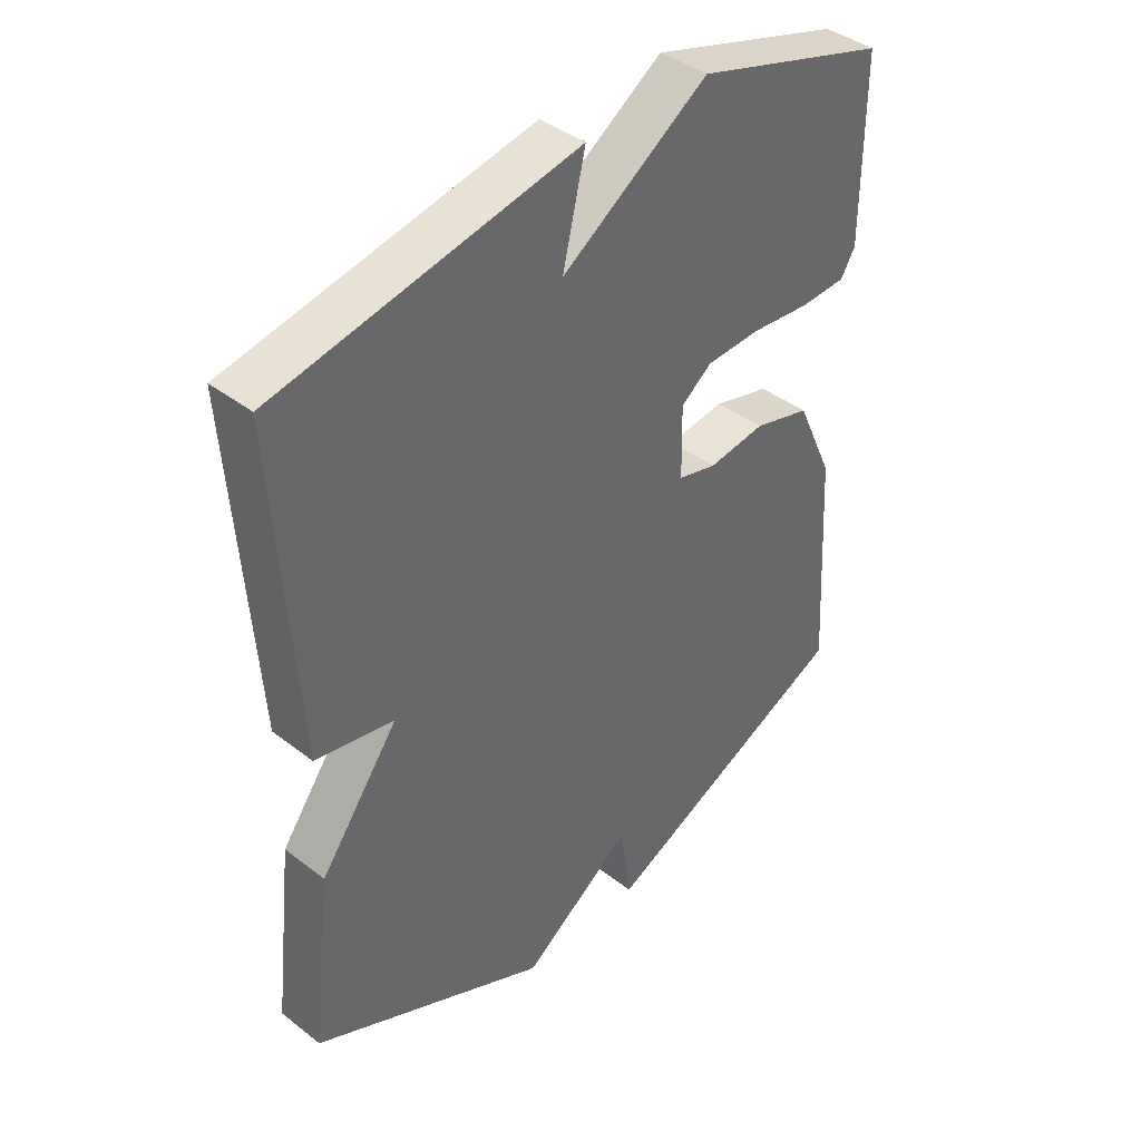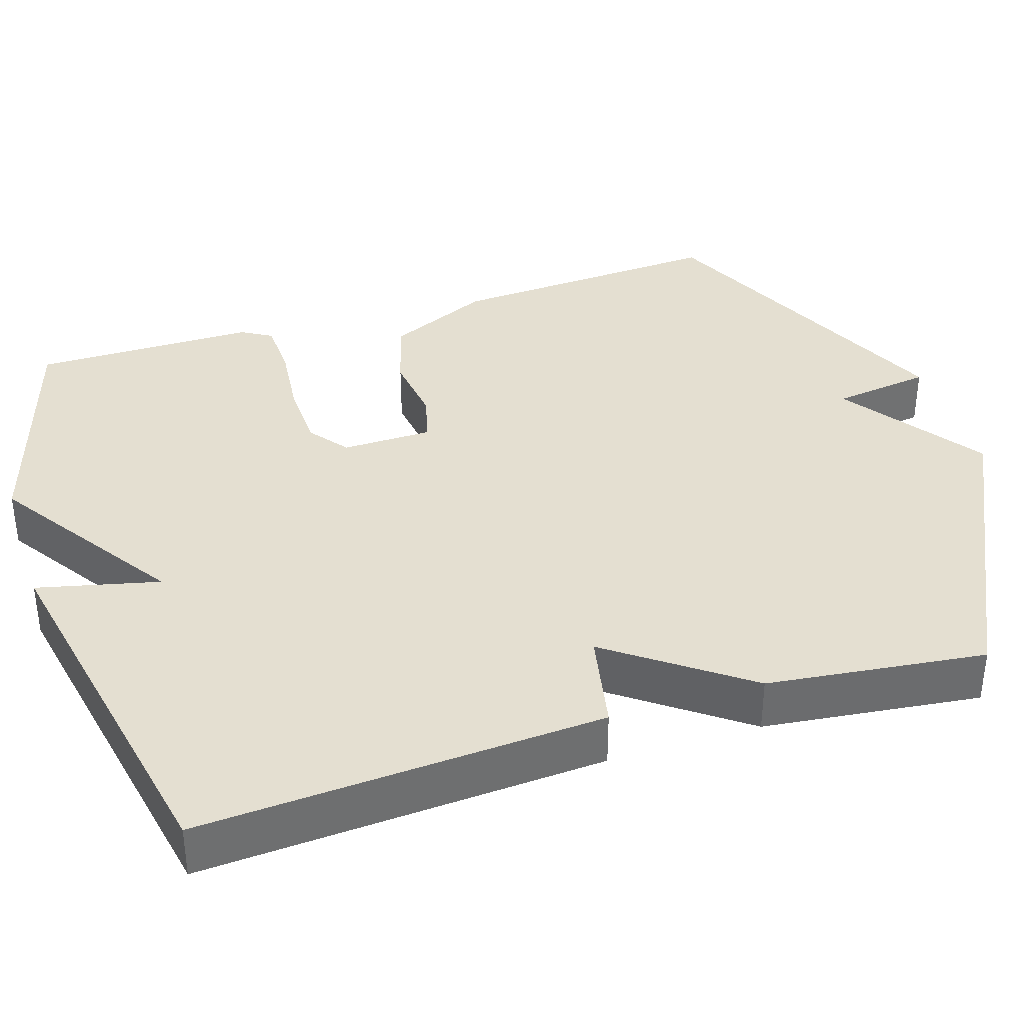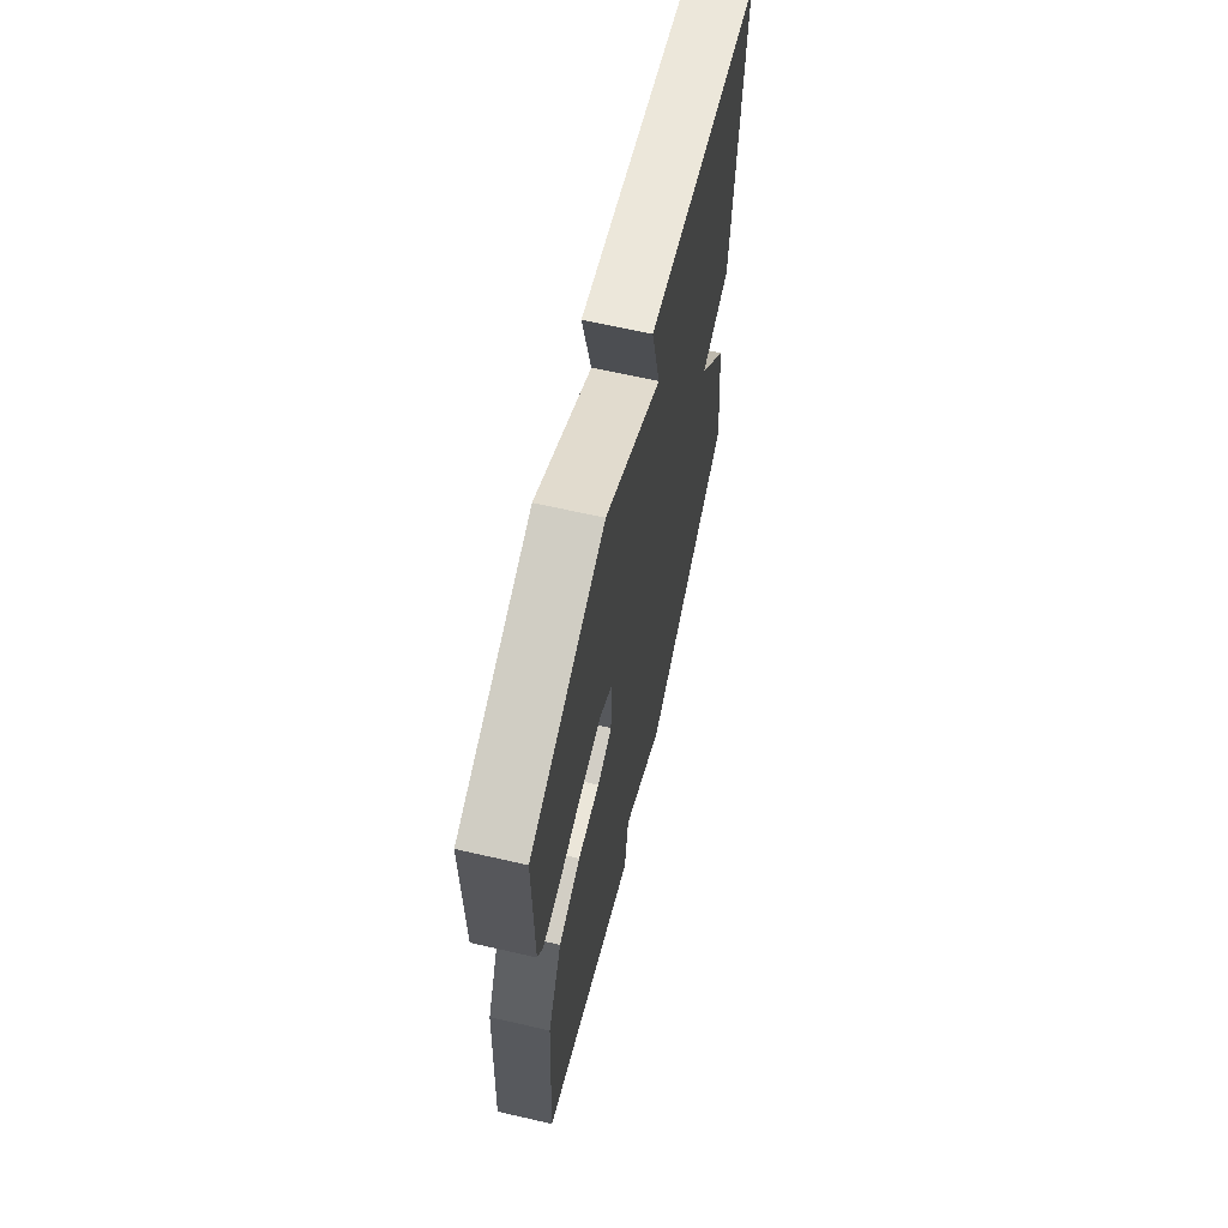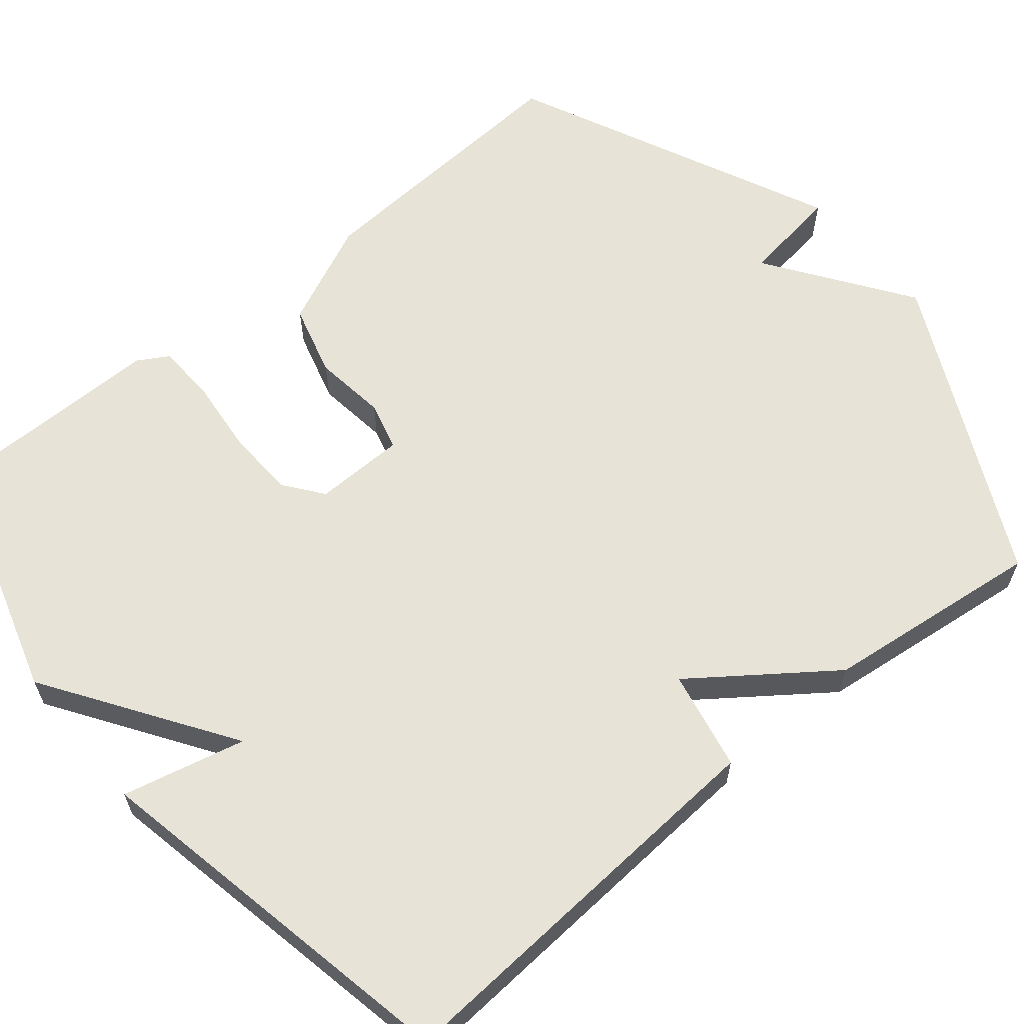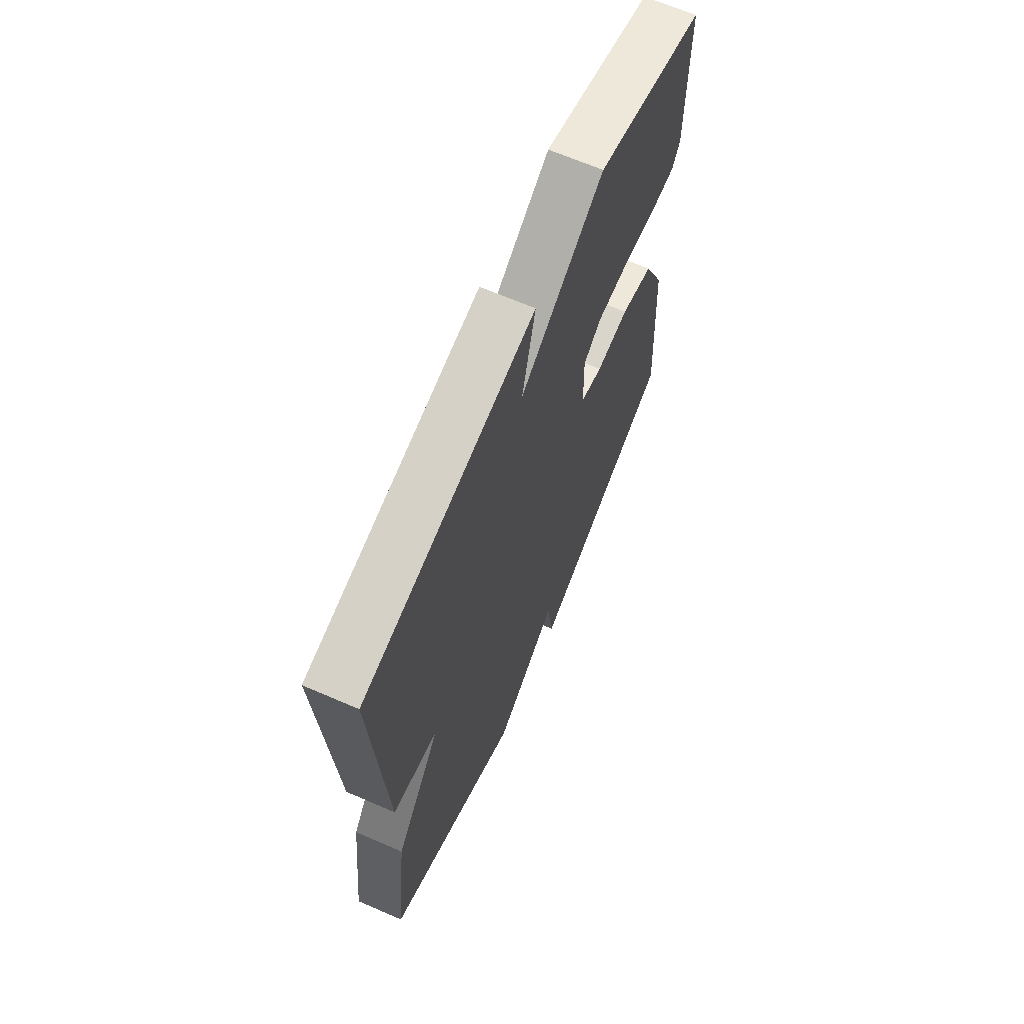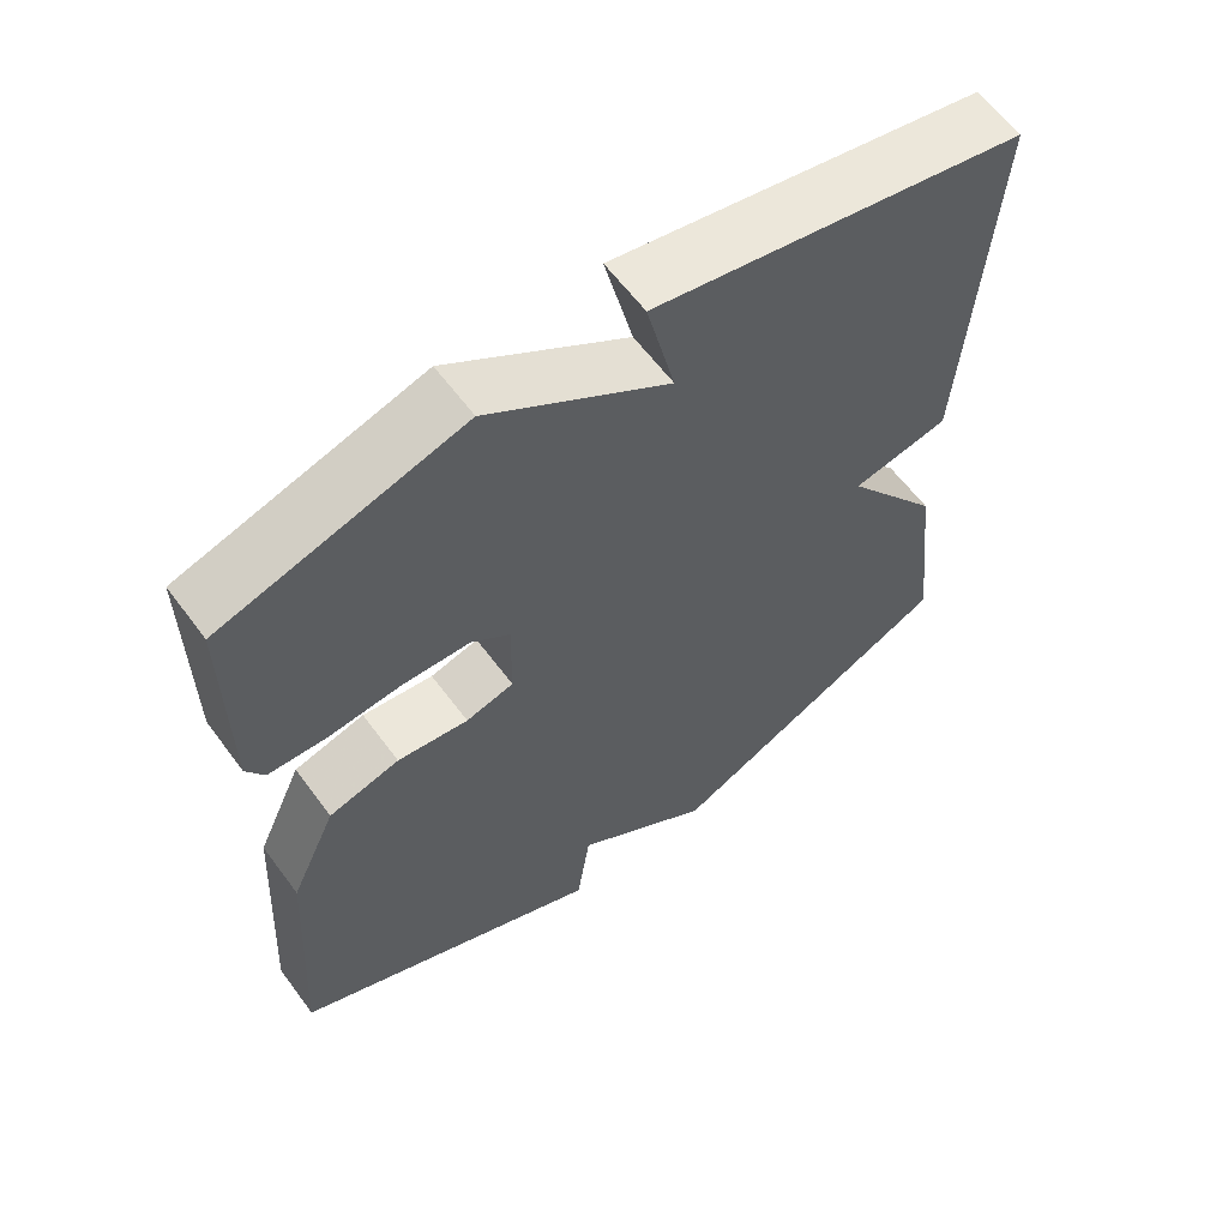
<metadata>
{"format":"obj","ext":"obj","renderer":"f3d","projection":"perspective","resolution":1024,"background":"white","views":[{"elev":41.0,"azim":133.2,"up":"+Z"},{"elev":36.8,"azim":72.3,"up":"+Y"},{"elev":65.9,"azim":-77.1,"up":"+Z"},{"elev":61.8,"azim":50.3,"up":"+Y"},{"elev":66.6,"azim":113.5,"up":"+Z"},{"elev":61.4,"azim":-36.5,"up":"+Z"}]}
</metadata>
<code>
v 0.5 0.07 -0.5
v 0.114 0.07 -0.69
v -0.068 0.07 -0.563
v -0.086 0.07 -0.69
v -0.5 0.07 -0.5
v -0.478 0.07 -0.142
v -0.417 0.07 -0.008
v -0.324 0.07 0.018
v -0.231 0.07 0.006
v -0.168 0.07 0.023
v -0.166 0.07 0.139
v -0.216 0.07 0.177
v -0.305 0.07 0.18
v -0.402 0.07 0.17
v -0.477 0.07 0.173
v -0.5 0.07 0.212
v -0.5 0.07 0.5
v -0.187 0.07 0.595
v 0.05 0.07 0.438
v 0.013 0.07 0.595
v 0.5 0.07 0.5
v 0.467 0.07 -0.019
v 0.339 0.07 -0.045
v 0.467 0.07 -0.219
v 0.5 0 -0.5
v 0.114 0 -0.69
v -0.068 0 -0.563
v -0.086 0 -0.69
v -0.5 0 -0.5
v -0.478 0 -0.142
v -0.417 0 -0.008
v -0.324 0 0.018
v -0.231 0 0.006
v -0.168 0 0.023
v -0.166 0 0.139
v -0.216 0 0.177
v -0.305 0 0.18
v -0.402 0 0.17
v -0.477 0 0.173
v -0.5 0 0.212
v -0.5 0 0.5
v -0.187 0 0.595
v 0.05 0 0.438
v 0.013 0 0.595
v 0.5 0 0.5
v 0.467 0 -0.019
v 0.339 0 -0.045
v 0.467 0 -0.219
f 1 2 3
f 24 1 3
f 23 24 3
f 21 22 23
f 20 21 23
f 19 20 23
f 19 23 3
f 17 18 19
f 16 17 19
f 15 16 19
f 14 15 19
f 13 14 19
f 12 13 19
f 11 12 19
f 19 3 4
f 11 19 4
f 10 11 4
f 4 5 6
f 10 4 6
f 9 10 6
f 6 7 8 9
f 27 26 25
f 27 25 48
f 27 48 47
f 47 46 45
f 47 45 44
f 47 44 43
f 27 47 43
f 43 42 41
f 43 41 40
f 43 40 39
f 43 39 38
f 43 38 37
f 43 37 36
f 43 36 35
f 28 27 43
f 28 43 35
f 28 35 34
f 30 29 28
f 30 28 34
f 30 34 33
f 33 32 31 30
f 1 25 26 2
f 2 26 27 3
f 3 27 28 4
f 4 28 29 5
f 5 29 30 6
f 6 30 31 7
f 7 31 32 8
f 8 32 33 9
f 9 33 34 10
f 10 34 35 11
f 11 35 36 12
f 12 36 37 13
f 13 37 38 14
f 14 38 39 15
f 15 39 40 16
f 16 40 41 17
f 17 41 42 18
f 18 42 43 19
f 19 43 44 20
f 20 44 45 21
f 21 45 46 22
f 22 46 47 23
f 23 47 48 24
f 24 48 25 1

</code>
